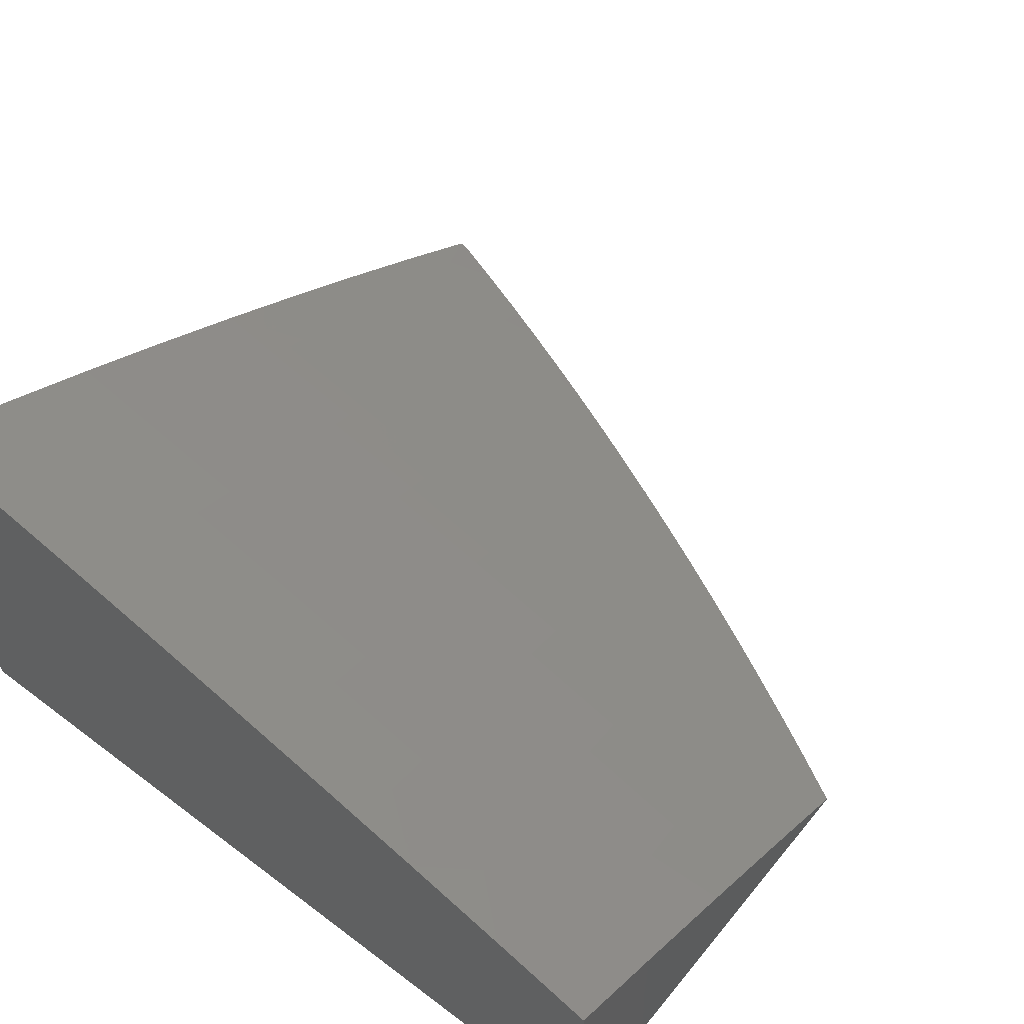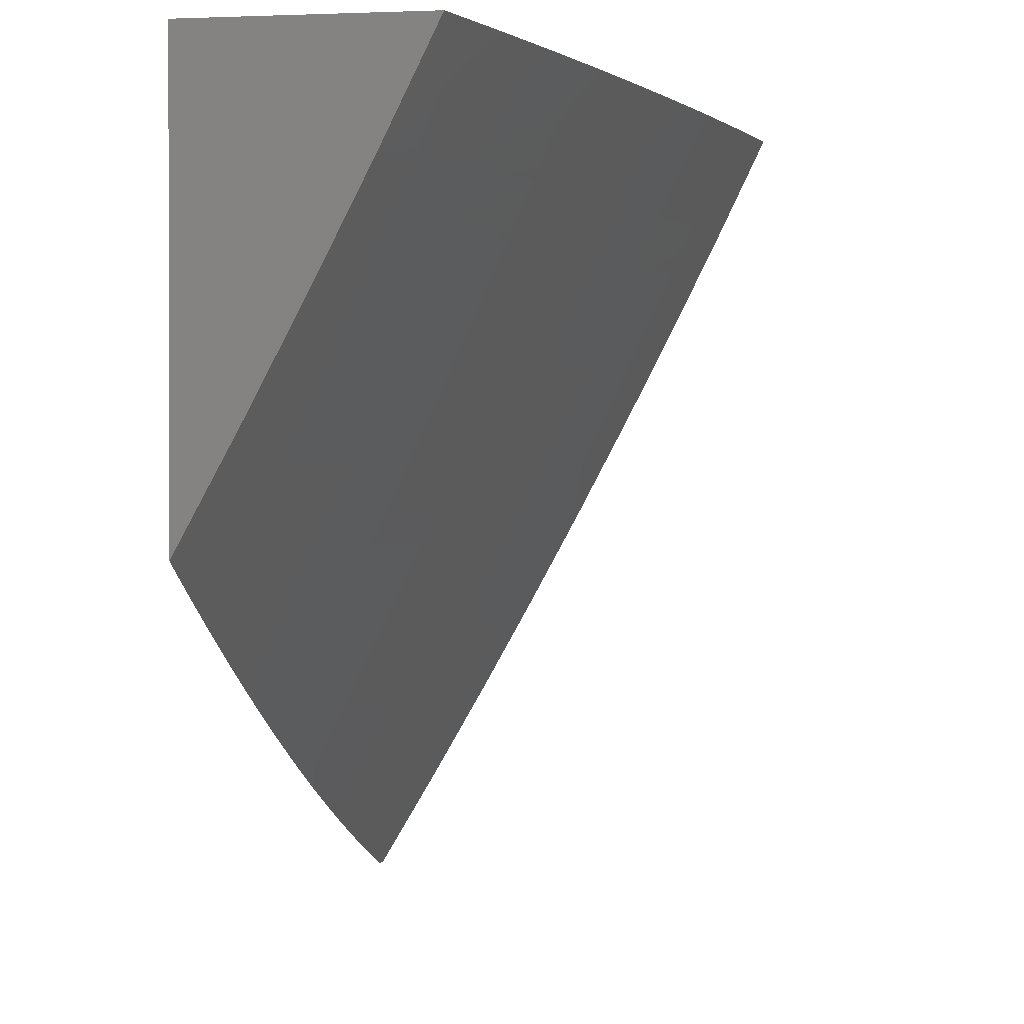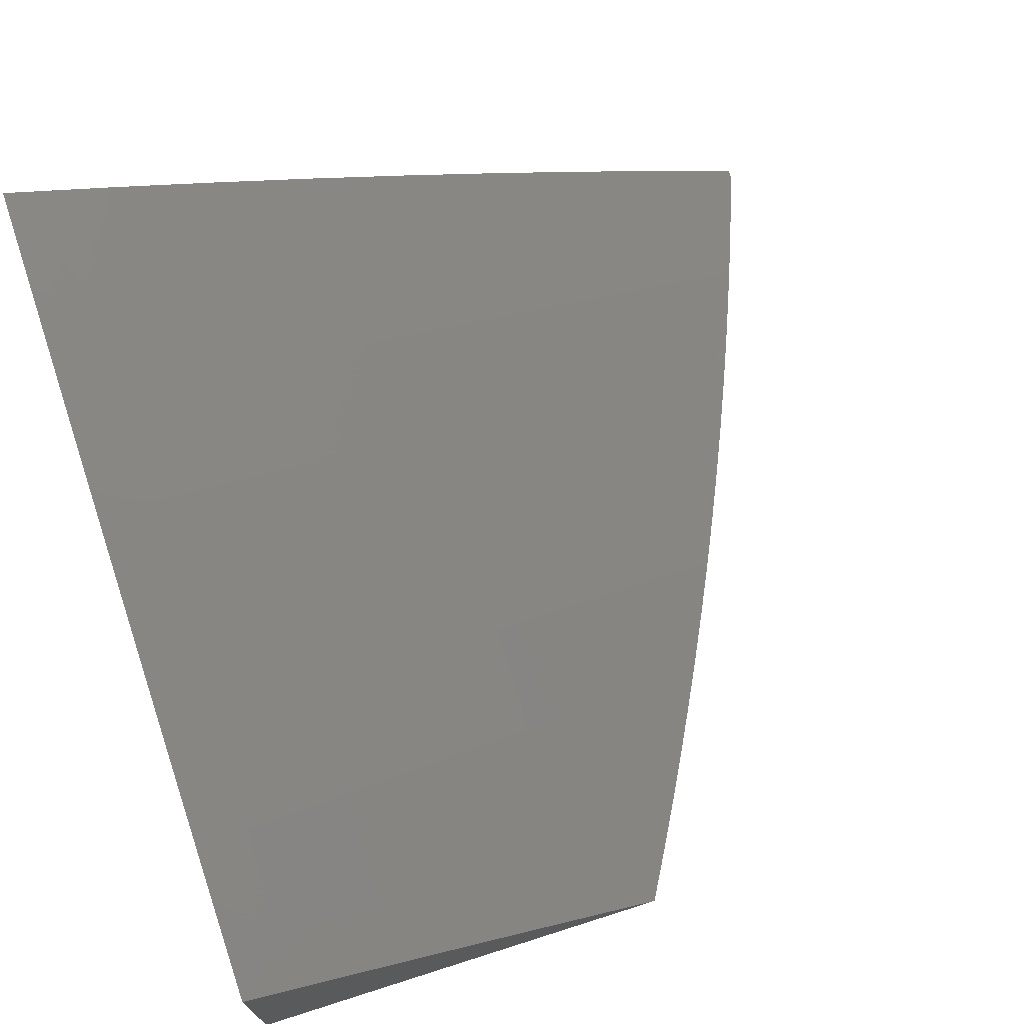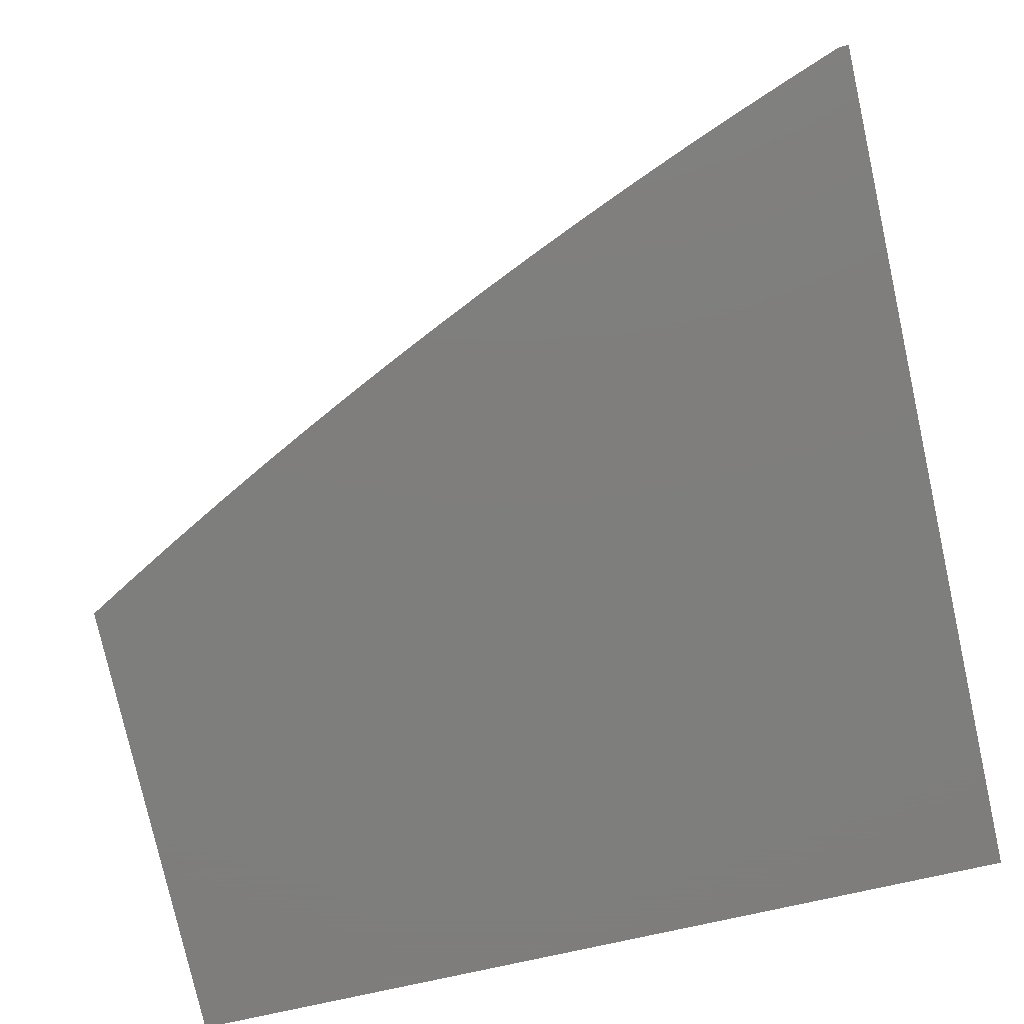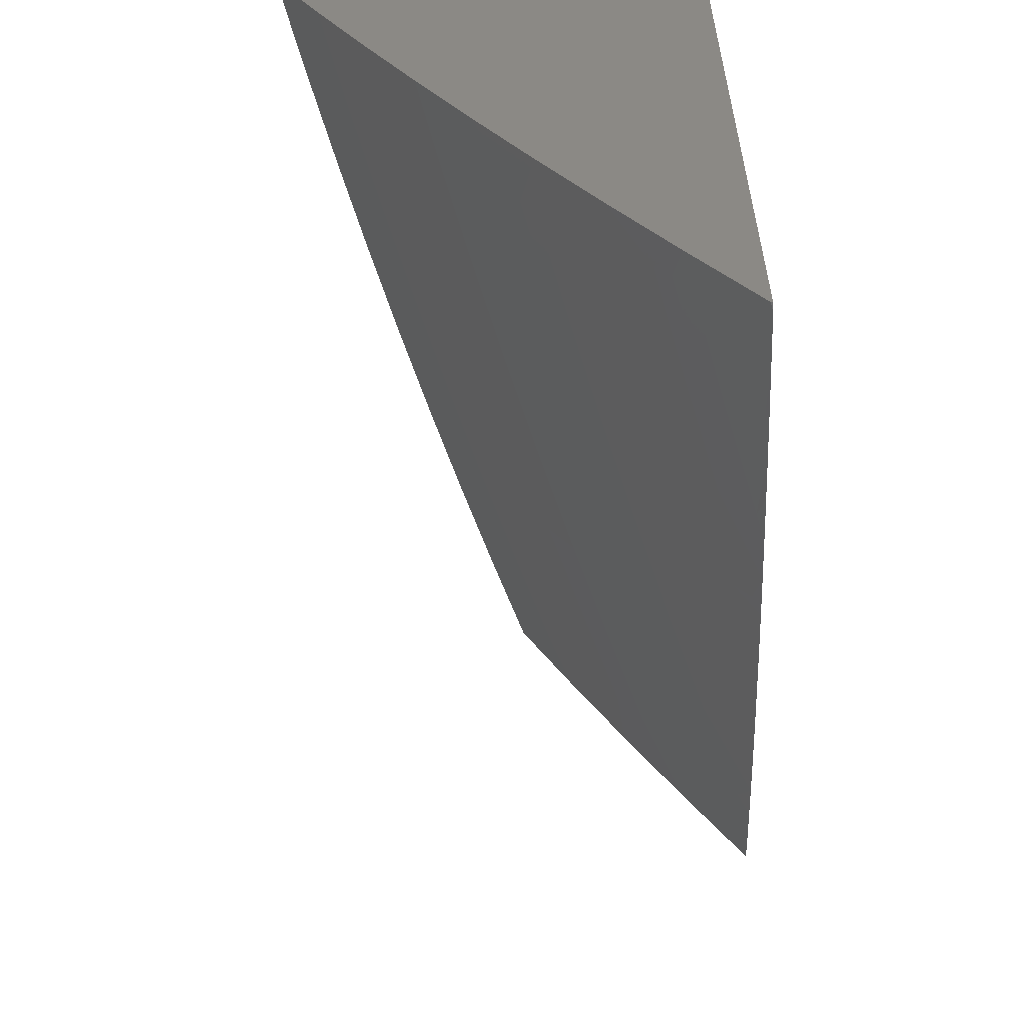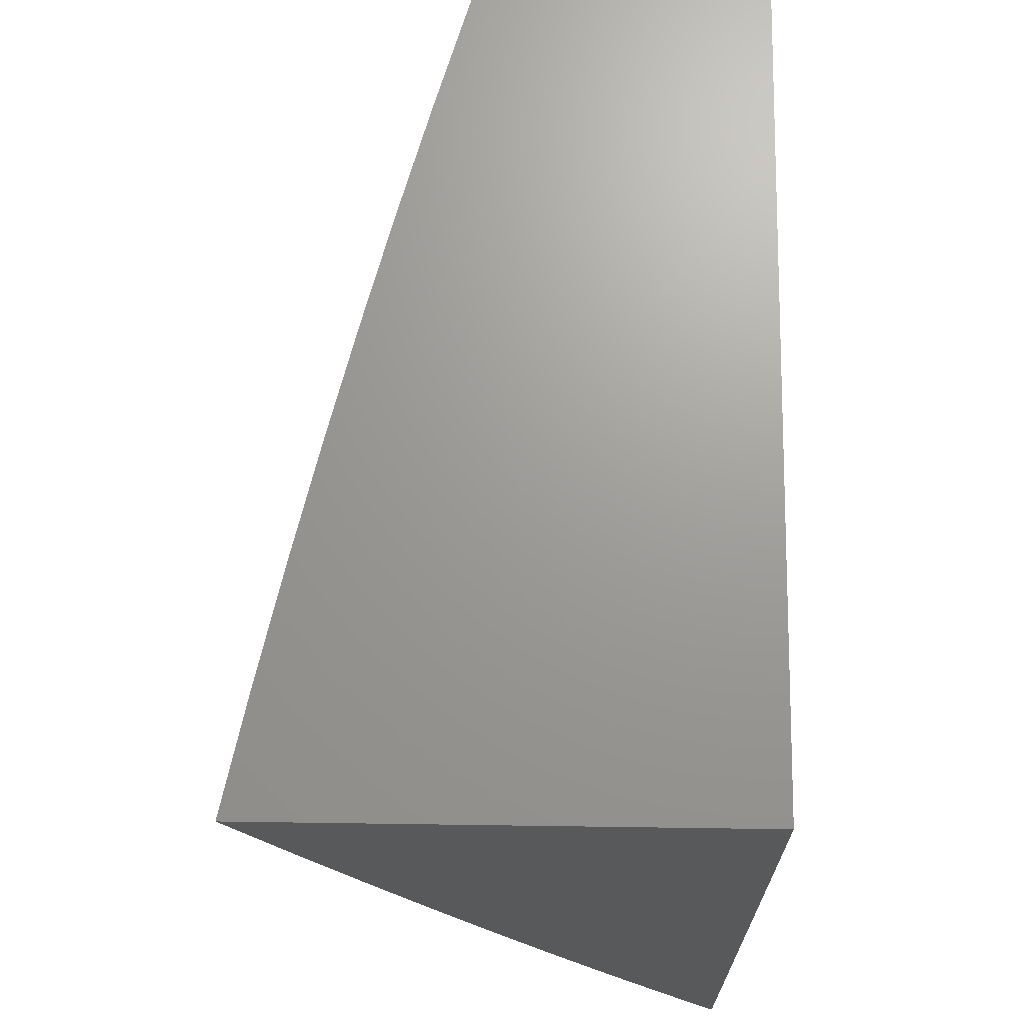
<metadata>
{"format":"stl","ext":"stl","renderer":"f3d","projection":"perspective","resolution":1024,"background":"white","views":[{"elev":55.0,"azim":38.5,"up":"+Y"},{"elev":0.8,"azim":99.2,"up":"+Z"},{"elev":71.6,"azim":72.4,"up":"+Y"},{"elev":-77.9,"azim":-167.5,"up":"+Y"},{"elev":-59.5,"azim":-86.5,"up":"+Z"},{"elev":69.2,"azim":-89.2,"up":"+Z"}]}
</metadata>
<code>
# stl→obj: 171 verts, 338 faces
v 2.075 9 -5.977
v 2.011 9 -6
v 2.025 9.015 -5.969
v 2 9.002 -6
v 2.029 9.033 -5.939
v 2 9.074 -5.878
v 2.033 9.05 -5.908
v 2.037 9.067 -5.877
v 2.162 9.021 -5.908
v 2.166 9.038 -5.877
v 2.202 9 -5.928
v 2.295 9.008 -5.877
v 2.265 9 -5.903
v 2.328 9 -5.876
v 2.3 9.025 -5.847
v 2.391 9 -5.85
v 2.304 9.041 -5.816
v 2.434 9.009 -5.816
v 2.308 9.058 -5.785
v 2.438 9.025 -5.785
v 2.312 9.075 -5.754
v 2.443 9.042 -5.754
v 2.317 9.091 -5.723
v 2.447 9.058 -5.723
v 2.321 9.108 -5.692
v 2.452 9.075 -5.692
v 2.325 9.124 -5.661
v 2.456 9.091 -5.661
v 2.329 9.14 -5.63
v 2.46 9.107 -5.63
v 2.333 9.156 -5.599
v 2.465 9.123 -5.599
v 2.337 9.172 -5.568
v 2.469 9.139 -5.568
v 2.341 9.188 -5.536
v 2.473 9.155 -5.536
v 2.345 9.204 -5.505
v 2.478 9.171 -5.505
v 2.349 9.22 -5.474
v 2.482 9.187 -5.474
v 2.353 9.236 -5.442
v 2.486 9.202 -5.442
v 2.361 9.267 -5.38
v 2.494 9.233 -5.38
v 2.369 9.297 -5.317
v 2.503 9.264 -5.317
v 2.377 9.328 -5.254
v 2.511 9.294 -5.254
v 2.384 9.358 -5.19
v 2.519 9.324 -5.19
v 2.392 9.387 -5.127
v 2.527 9.353 -5.127
v 2.399 9.416 -5.064
v 2.535 9.382 -5.064
v 2.503 9.421 -5
v 2.628 9.388 -5
v 2 9.145 -5.755
v 2.044 9.101 -5.816
v 2.04 9.084 -5.847
v 2 9.214 -5.631
v 2.059 9.168 -5.692
v 2.055 9.151 -5.723
v 2.052 9.134 -5.754
v 2.182 9.106 -5.754
v 2.178 9.089 -5.785
v 2 9.281 -5.507
v 2.074 9.233 -5.568
v 2.07 9.217 -5.599
v 2.067 9.2 -5.63
v 2.198 9.171 -5.63
v 2.194 9.155 -5.661
v 2 9.347 -5.381
v 2.088 9.296 -5.442
v 2.085 9.281 -5.474
v 2.081 9.265 -5.505
v 2.213 9.236 -5.505
v 2.209 9.22 -5.536
v 2 9.411 -5.255
v 2.102 9.359 -5.317
v 2.095 9.328 -5.38
v 2.221 9.267 -5.442
v 2.217 9.251 -5.474
v 2 9.474 -5.128
v 2.116 9.419 -5.19
v 2.109 9.389 -5.254
v 2.236 9.329 -5.317
v 2.228 9.298 -5.38
v 2 9.535 -5
v 2.129 9.478 -5.064
v 2.122 9.449 -5.127
v 2.25 9.389 -5.19
v 2.243 9.359 -5.254
v 2.126 9.509 -5
v 2.252 9.481 -5
v 2.264 9.448 -5.064
v 2.378 9.452 -5
v 2.67 9.346 -5.064
v 2.752 9.354 -5
v 2.805 9.308 -5.064
v 2.876 9.318 -5
v 2.94 9.268 -5.064
v 3 9.281 -5
v 3 9.214 -5.137
v 3 9.144 -5.273
v 2.922 9.211 -5.19
v 2.931 9.24 -5.127
v 3 9.073 -5.409
v 2.903 9.152 -5.317
v 2.913 9.181 -5.254
v 2.788 9.25 -5.19
v 2.797 9.28 -5.127
v 2.662 9.317 -5.127
v 3 9 -5.543
v 2.879 9.075 -5.474
v 2.884 9.091 -5.442
v 2.894 9.121 -5.38
v 2.761 9.161 -5.38
v 2.77 9.191 -5.317
v 2.636 9.228 -5.317
v 2.645 9.258 -5.254
v 2.941 9 -5.577
v 2.869 9.044 -5.536
v 2.874 9.06 -5.505
v 2.747 9.115 -5.474
v 2.751 9.13 -5.442
v 2.619 9.167 -5.442
v 2.628 9.198 -5.38
v 2.864 9.029 -5.568
v 2.881 9 -5.61
v 2.859 9.013 -5.599
v 2.821 9 -5.642
v 2.728 9.052 -5.599
v 2.723 9.036 -5.63
v 2.596 9.089 -5.599
v 2.592 9.072 -5.63
v 2.761 9 -5.674
v 2.718 9.02 -5.661
v 2.587 9.056 -5.661
v 2.713 9.003 -5.692
v 2.7 9 -5.705
v 2.639 9 -5.735
v 2.578 9 -5.765
v 2.578 9.024 -5.723
v 2.582 9.04 -5.692
v 2.573 9.007 -5.754
v 2.516 9 -5.794
v 2.454 9 -5.822
v 2.158 9.004 -5.939
v 2.139 9 -5.953
v 2.257 9.419 -5.127
v 2.077 9.249 -5.536
v 2.205 9.204 -5.568
v 2.202 9.187 -5.599
v 2.063 9.184 -5.661
v 2.19 9.139 -5.692
v 2.186 9.122 -5.723
v 2.048 9.118 -5.785
v 2.174 9.072 -5.816
v 2.17 9.055 -5.847
v 2.653 9.288 -5.19
v 2.614 9.152 -5.474
v 2.61 9.136 -5.505
v 2.605 9.12 -5.536
v 2.601 9.104 -5.568
v 2.779 9.221 -5.254
v 2.742 9.099 -5.505
v 2.737 9.083 -5.536
v 2.733 9.067 -5.568
v 3 9 -5
v 2 9 -5
v 2 9 -6
f 1 2 3
f 3 2 4
f 3 4 5
f 5 4 6
f 5 6 7
f 7 6 8
f 7 8 9
f 9 8 10
f 9 10 11
f 11 10 12
f 11 12 13
f 13 12 14
f 14 12 15
f 14 15 16
f 16 15 17
f 16 17 18
f 18 17 19
f 18 19 20
f 20 19 21
f 20 21 22
f 22 21 23
f 22 23 24
f 24 23 25
f 24 25 26
f 26 25 27
f 26 27 28
f 28 27 29
f 28 29 30
f 30 29 31
f 30 31 32
f 32 31 33
f 32 33 34
f 34 33 35
f 34 35 36
f 36 35 37
f 36 37 38
f 38 37 39
f 38 39 40
f 40 39 41
f 40 41 42
f 42 41 43
f 42 43 44
f 44 43 45
f 44 45 46
f 46 45 47
f 46 47 48
f 48 47 49
f 48 49 50
f 50 49 51
f 50 51 52
f 52 51 53
f 52 53 54
f 54 53 55
f 54 55 56
f 57 58 6
f 6 58 59
f 6 59 8
f 8 59 10
f 60 61 57
f 57 61 62
f 57 62 63
f 63 62 64
f 63 64 65
f 65 64 19
f 65 19 17
f 66 67 60
f 60 67 68
f 60 68 69
f 69 68 70
f 69 70 71
f 71 70 27
f 71 27 25
f 72 73 66
f 66 73 74
f 66 74 75
f 75 74 76
f 75 76 77
f 77 76 35
f 77 35 33
f 78 79 72
f 72 79 80
f 72 80 73
f 73 80 81
f 73 81 82
f 82 81 39
f 82 39 37
f 83 84 78
f 78 84 85
f 78 85 79
f 79 85 86
f 79 86 87
f 87 86 43
f 87 43 41
f 88 89 83
f 83 89 90
f 83 90 84
f 84 90 91
f 84 91 92
f 92 91 47
f 92 47 45
f 88 93 89
f 89 93 94
f 89 94 95
f 95 94 96
f 95 96 53
f 53 96 55
f 54 56 97
f 97 56 98
f 97 98 99
f 99 98 100
f 99 100 101
f 101 100 102
f 101 102 103
f 104 105 103
f 103 105 106
f 103 106 101
f 101 106 99
f 107 108 104
f 104 108 109
f 104 109 105
f 105 109 110
f 105 110 111
f 111 110 112
f 111 112 97
f 97 112 54
f 113 114 107
f 107 114 115
f 107 115 116
f 116 115 117
f 116 117 118
f 118 117 119
f 118 119 120
f 120 119 48
f 120 48 50
f 121 122 113
f 113 122 123
f 113 123 114
f 114 123 124
f 114 124 125
f 125 124 126
f 125 126 127
f 127 126 44
f 127 44 46
f 122 121 128
f 128 121 129
f 128 129 130
f 130 129 131
f 130 131 132
f 132 131 133
f 132 133 134
f 134 133 135
f 134 135 32
f 32 135 30
f 131 136 133
f 133 136 137
f 133 137 135
f 135 137 138
f 135 138 30
f 30 138 28
f 137 136 139
f 139 136 140
f 139 140 141
f 142 143 141
f 141 143 144
f 141 144 139
f 139 144 138
f 139 138 137
f 143 142 145
f 145 142 146
f 145 146 22
f 22 146 20
f 146 147 20
f 20 147 18
f 147 16 18
f 9 11 148
f 148 11 149
f 148 149 1
f 90 89 150
f 150 89 95
f 150 95 51
f 51 95 53
f 86 85 92
f 92 85 84
f 81 80 87
f 87 80 79
f 76 74 82
f 82 74 73
f 67 66 151
f 151 66 75
f 151 75 77
f 67 151 152
f 152 151 77
f 152 77 33
f 68 67 153
f 153 67 152
f 153 152 31
f 31 152 33
f 61 60 154
f 154 60 69
f 154 69 71
f 61 154 155
f 155 154 71
f 155 71 25
f 62 61 156
f 156 61 155
f 156 155 23
f 23 155 25
f 58 57 157
f 157 57 63
f 157 63 65
f 58 157 158
f 158 157 65
f 158 65 17
f 59 58 159
f 159 58 158
f 159 158 15
f 15 158 17
f 1 3 5
f 9 148 7
f 7 148 5
f 148 1 5
f 90 150 91
f 91 150 49
f 91 49 47
f 49 150 51
f 43 86 45
f 45 86 92
f 39 81 41
f 41 81 87
f 35 76 37
f 37 76 82
f 68 153 70
f 70 153 29
f 70 29 27
f 29 153 31
f 62 156 64
f 64 156 21
f 64 21 19
f 21 156 23
f 12 10 159
f 159 10 59
f 12 159 15
f 54 112 52
f 52 112 160
f 52 160 50
f 50 160 120
f 127 46 119
f 119 46 48
f 44 126 42
f 42 126 161
f 42 161 40
f 40 161 162
f 40 162 38
f 38 162 163
f 38 163 36
f 36 163 164
f 36 164 34
f 34 164 134
f 34 134 32
f 138 144 28
f 28 144 26
f 145 22 24
f 144 143 26
f 26 143 24
f 143 145 24
f 112 110 160
f 160 110 165
f 160 165 120
f 120 165 118
f 125 127 117
f 117 127 119
f 126 124 161
f 161 124 166
f 161 166 162
f 162 166 167
f 162 167 163
f 163 167 168
f 163 168 164
f 164 168 132
f 164 132 134
f 97 99 111
f 111 99 106
f 111 106 105
f 110 109 165
f 165 109 108
f 165 108 118
f 118 108 116
f 114 125 115
f 115 125 117
f 124 123 166
f 166 123 122
f 166 122 167
f 167 122 128
f 167 128 168
f 168 128 130
f 168 130 132
f 107 116 108
f 102 100 169
f 169 100 98
f 169 98 170
f 170 98 56
f 170 56 55
f 55 96 170
f 170 96 94
f 170 94 93
f 93 88 170
f 88 83 170
f 170 83 78
f 170 78 72
f 72 66 170
f 170 66 60
f 170 60 57
f 57 6 170
f 170 6 171
f 171 6 4
f 4 2 171
f 2 1 171
f 171 1 170
f 170 1 149
f 170 149 11
f 11 13 170
f 170 13 14
f 170 14 16
f 16 147 170
f 170 147 146
f 170 146 142
f 142 141 170
f 170 141 140
f 170 140 136
f 170 136 169
f 169 136 131
f 169 131 129
f 129 121 169
f 169 121 113
f 113 107 169
f 169 107 104
f 169 104 103
f 103 102 169

</code>
